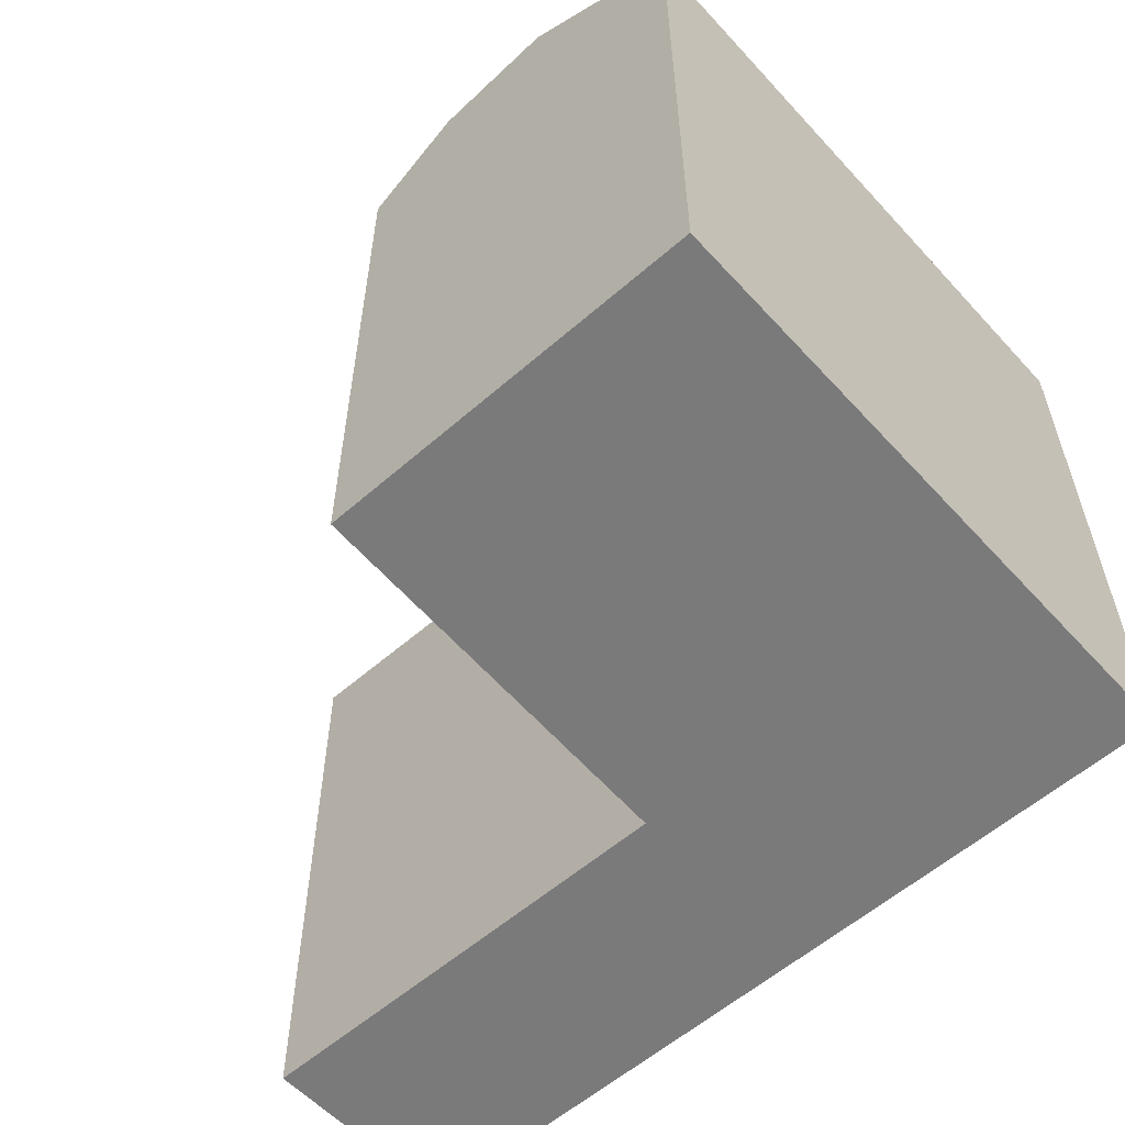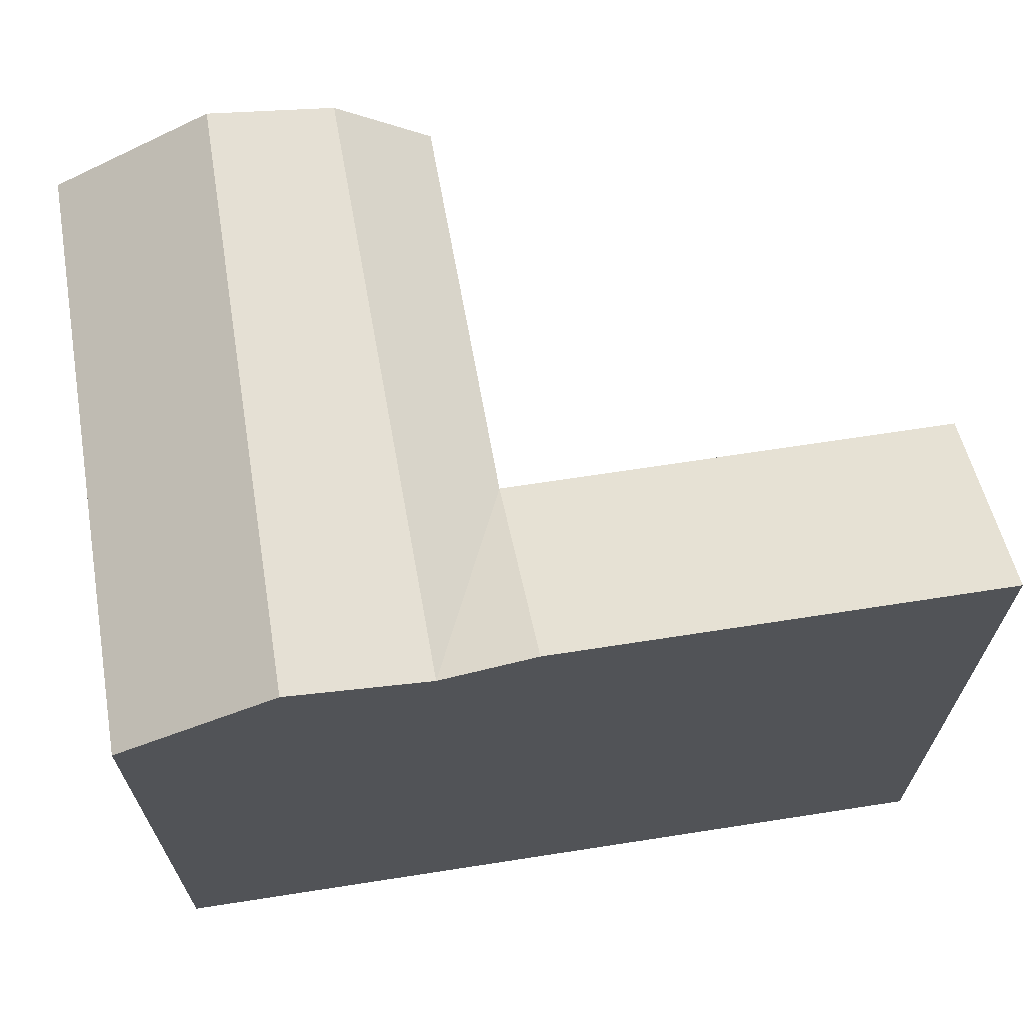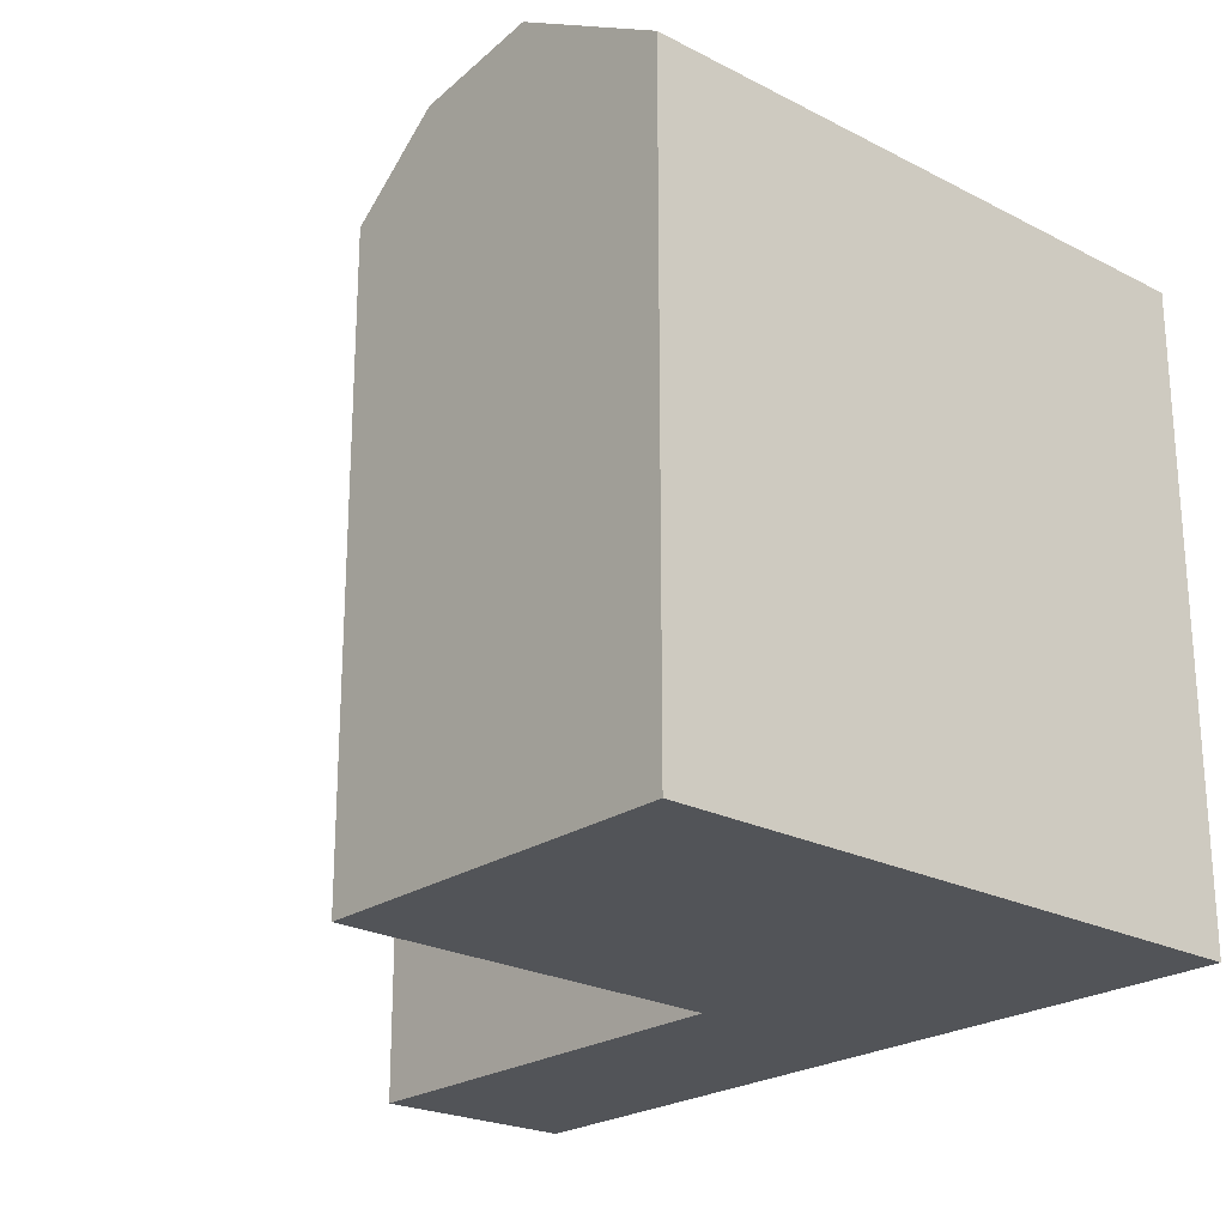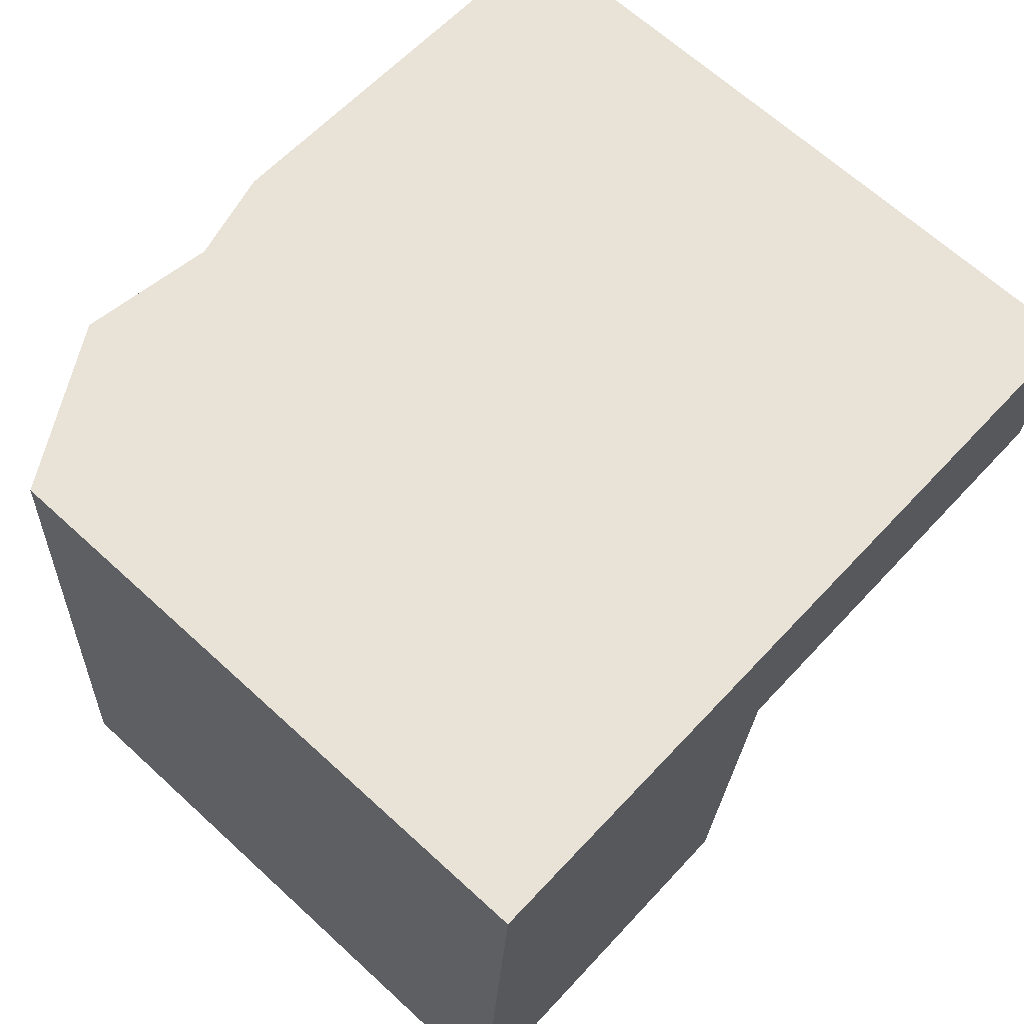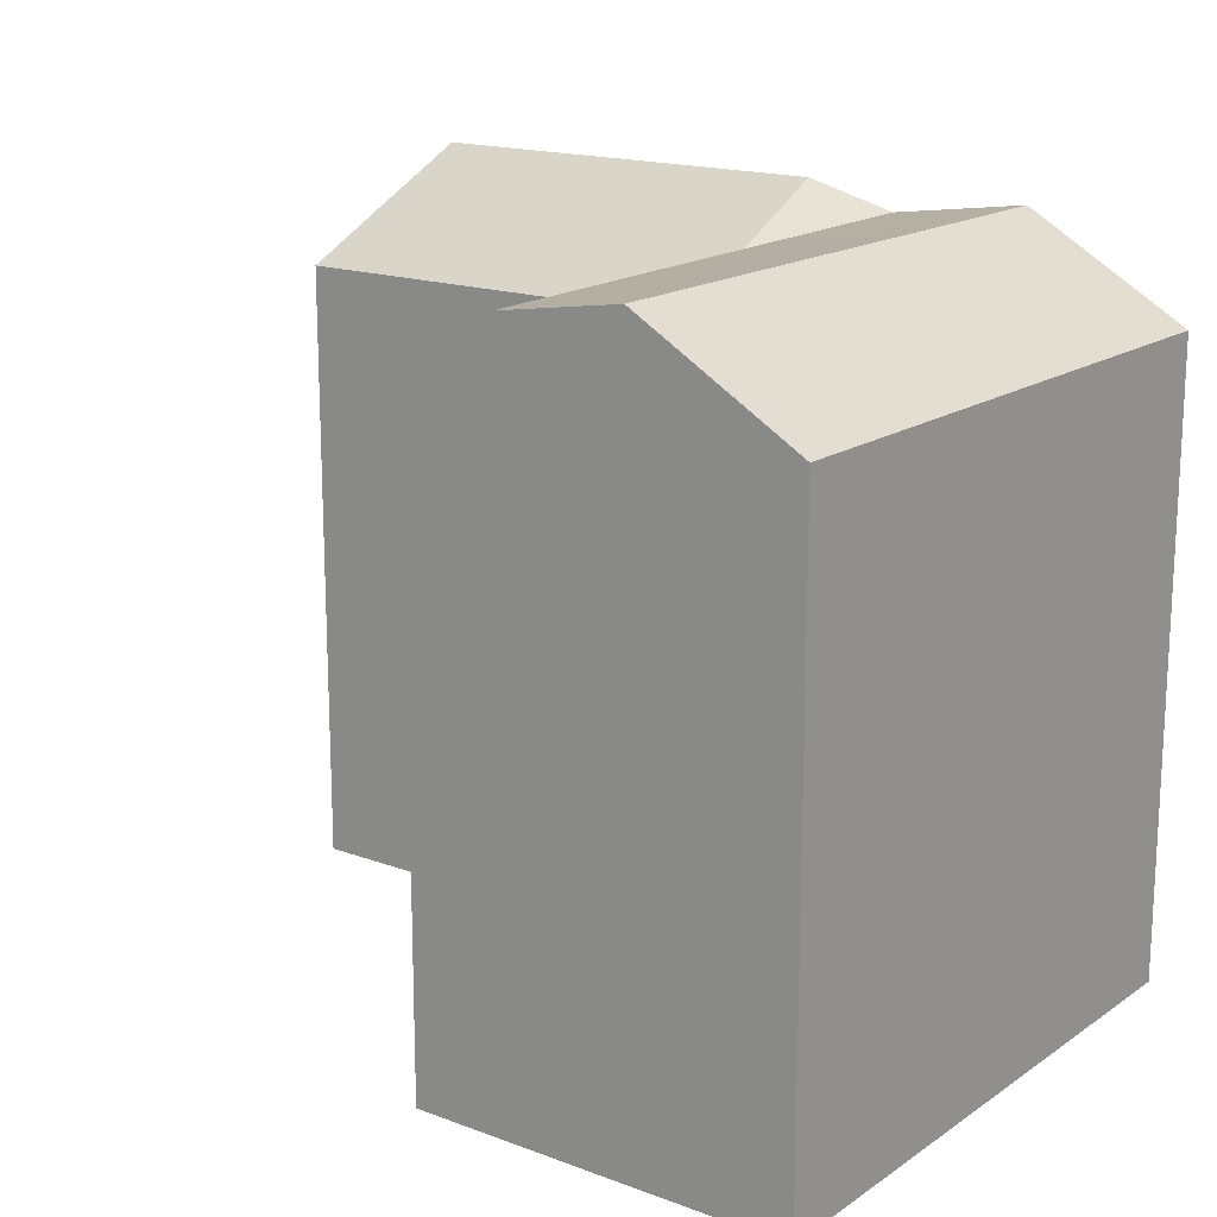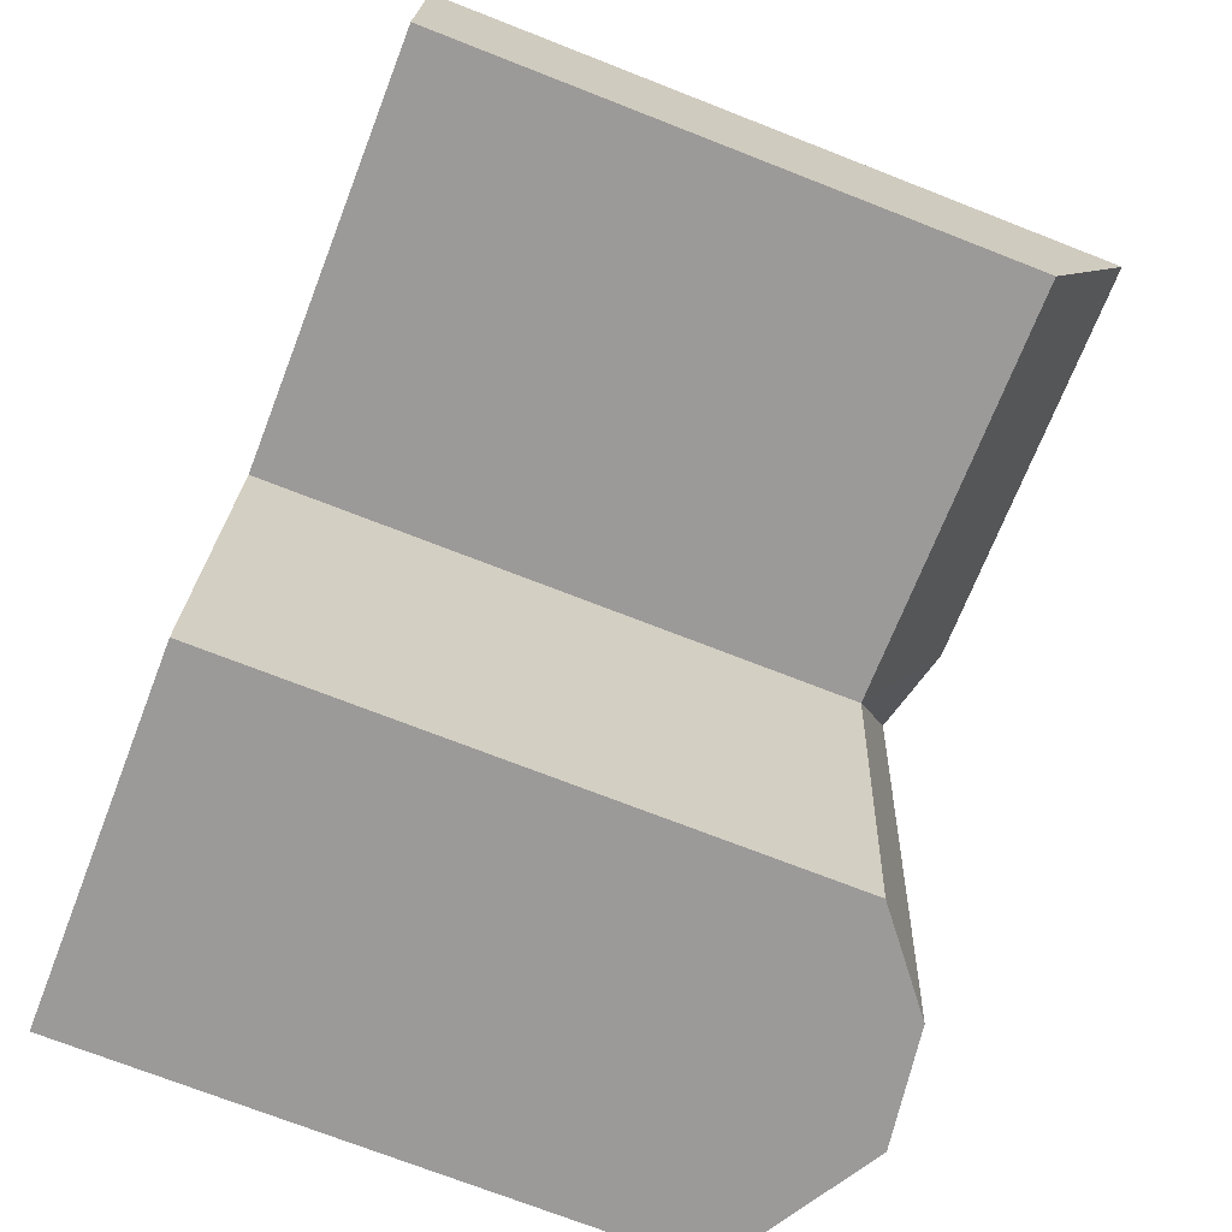
<metadata>
{"format":"obj","ext":"obj","renderer":"f3d","projection":"perspective","resolution":1024,"background":"white","views":[{"elev":-58.1,"azim":-134.3,"up":"+Y"},{"elev":67.4,"azim":-5.1,"up":"+Y"},{"elev":-23.1,"azim":-127.4,"up":"+Y"},{"elev":66.2,"azim":-47.4,"up":"+Z"},{"elev":16.7,"azim":-139.4,"up":"+Y"},{"elev":-73.0,"azim":68.7,"up":"+Z"}]}
</metadata>
<code>
v  6.012 -1.078e-15 17.61
v  1.204 18.25 17.92
v  1.204 -1.098e-15 17.92
v  10.11 -1.062e-15 17.34
v  12.88 -1.051e-15 17.16
v  25.79 -9.986e-16 16.31
v  25.79 21.22 16.31
v  10.11 20.49 17.34
v  12.88 21.22 17.16
v  6.013 21.05 17.61
v  8.479 20.49 -0.5272
v  0.0003891 18.25 -0.0005782
v  4.81 21.05 -0.2994
v  11.25 18.25 -0.6995
v  11.25 4.28e-17 -0.699
v  8.479 3.224e-17 -0.5266
v  4.81 1.829e-17 -0.2987
v  0 0 0
v  0.7922 18.25 11.79
v  0.7918 -7.22e-16 11.79
v  12.32 18.25 11.03
v  12.32 -6.756e-16 11.03
v  25.49 -6.226e-16 10.17
v  25.49 18.25 10.17
v  5.601 21.05 11.47
v  9.55 20.49 11.22
g defaultobject
f 1 2 3
f 2 1 4
f 2 4 5
f 2 5 6
f 2 6 7
f 2 7 8
f 8 7 9
f 10 2 8
f 11 12 13
f 12 11 14
f 12 14 15
f 12 15 16
f 12 16 17
f 12 17 18
f 18 19 12
f 19 18 2
f 2 18 3
f 3 18 20
f 15 21 22
f 21 15 14
f 21 23 22
f 23 21 24
f 23 7 6
f 7 23 24
f 12 25 13
f 25 12 19
f 25 19 10
f 10 19 2
f 13 26 11
f 26 13 25
f 26 25 8
f 8 25 10
f 11 21 14
f 21 11 26
f 21 26 8
f 21 7 24
f 7 21 9
f 8 9 21
f 6 22 23
f 22 6 5
f 22 16 15
f 16 22 17
f 17 22 5
f 17 5 4
f 17 4 18
f 18 4 1
f 18 1 20
f 20 1 3

</code>
